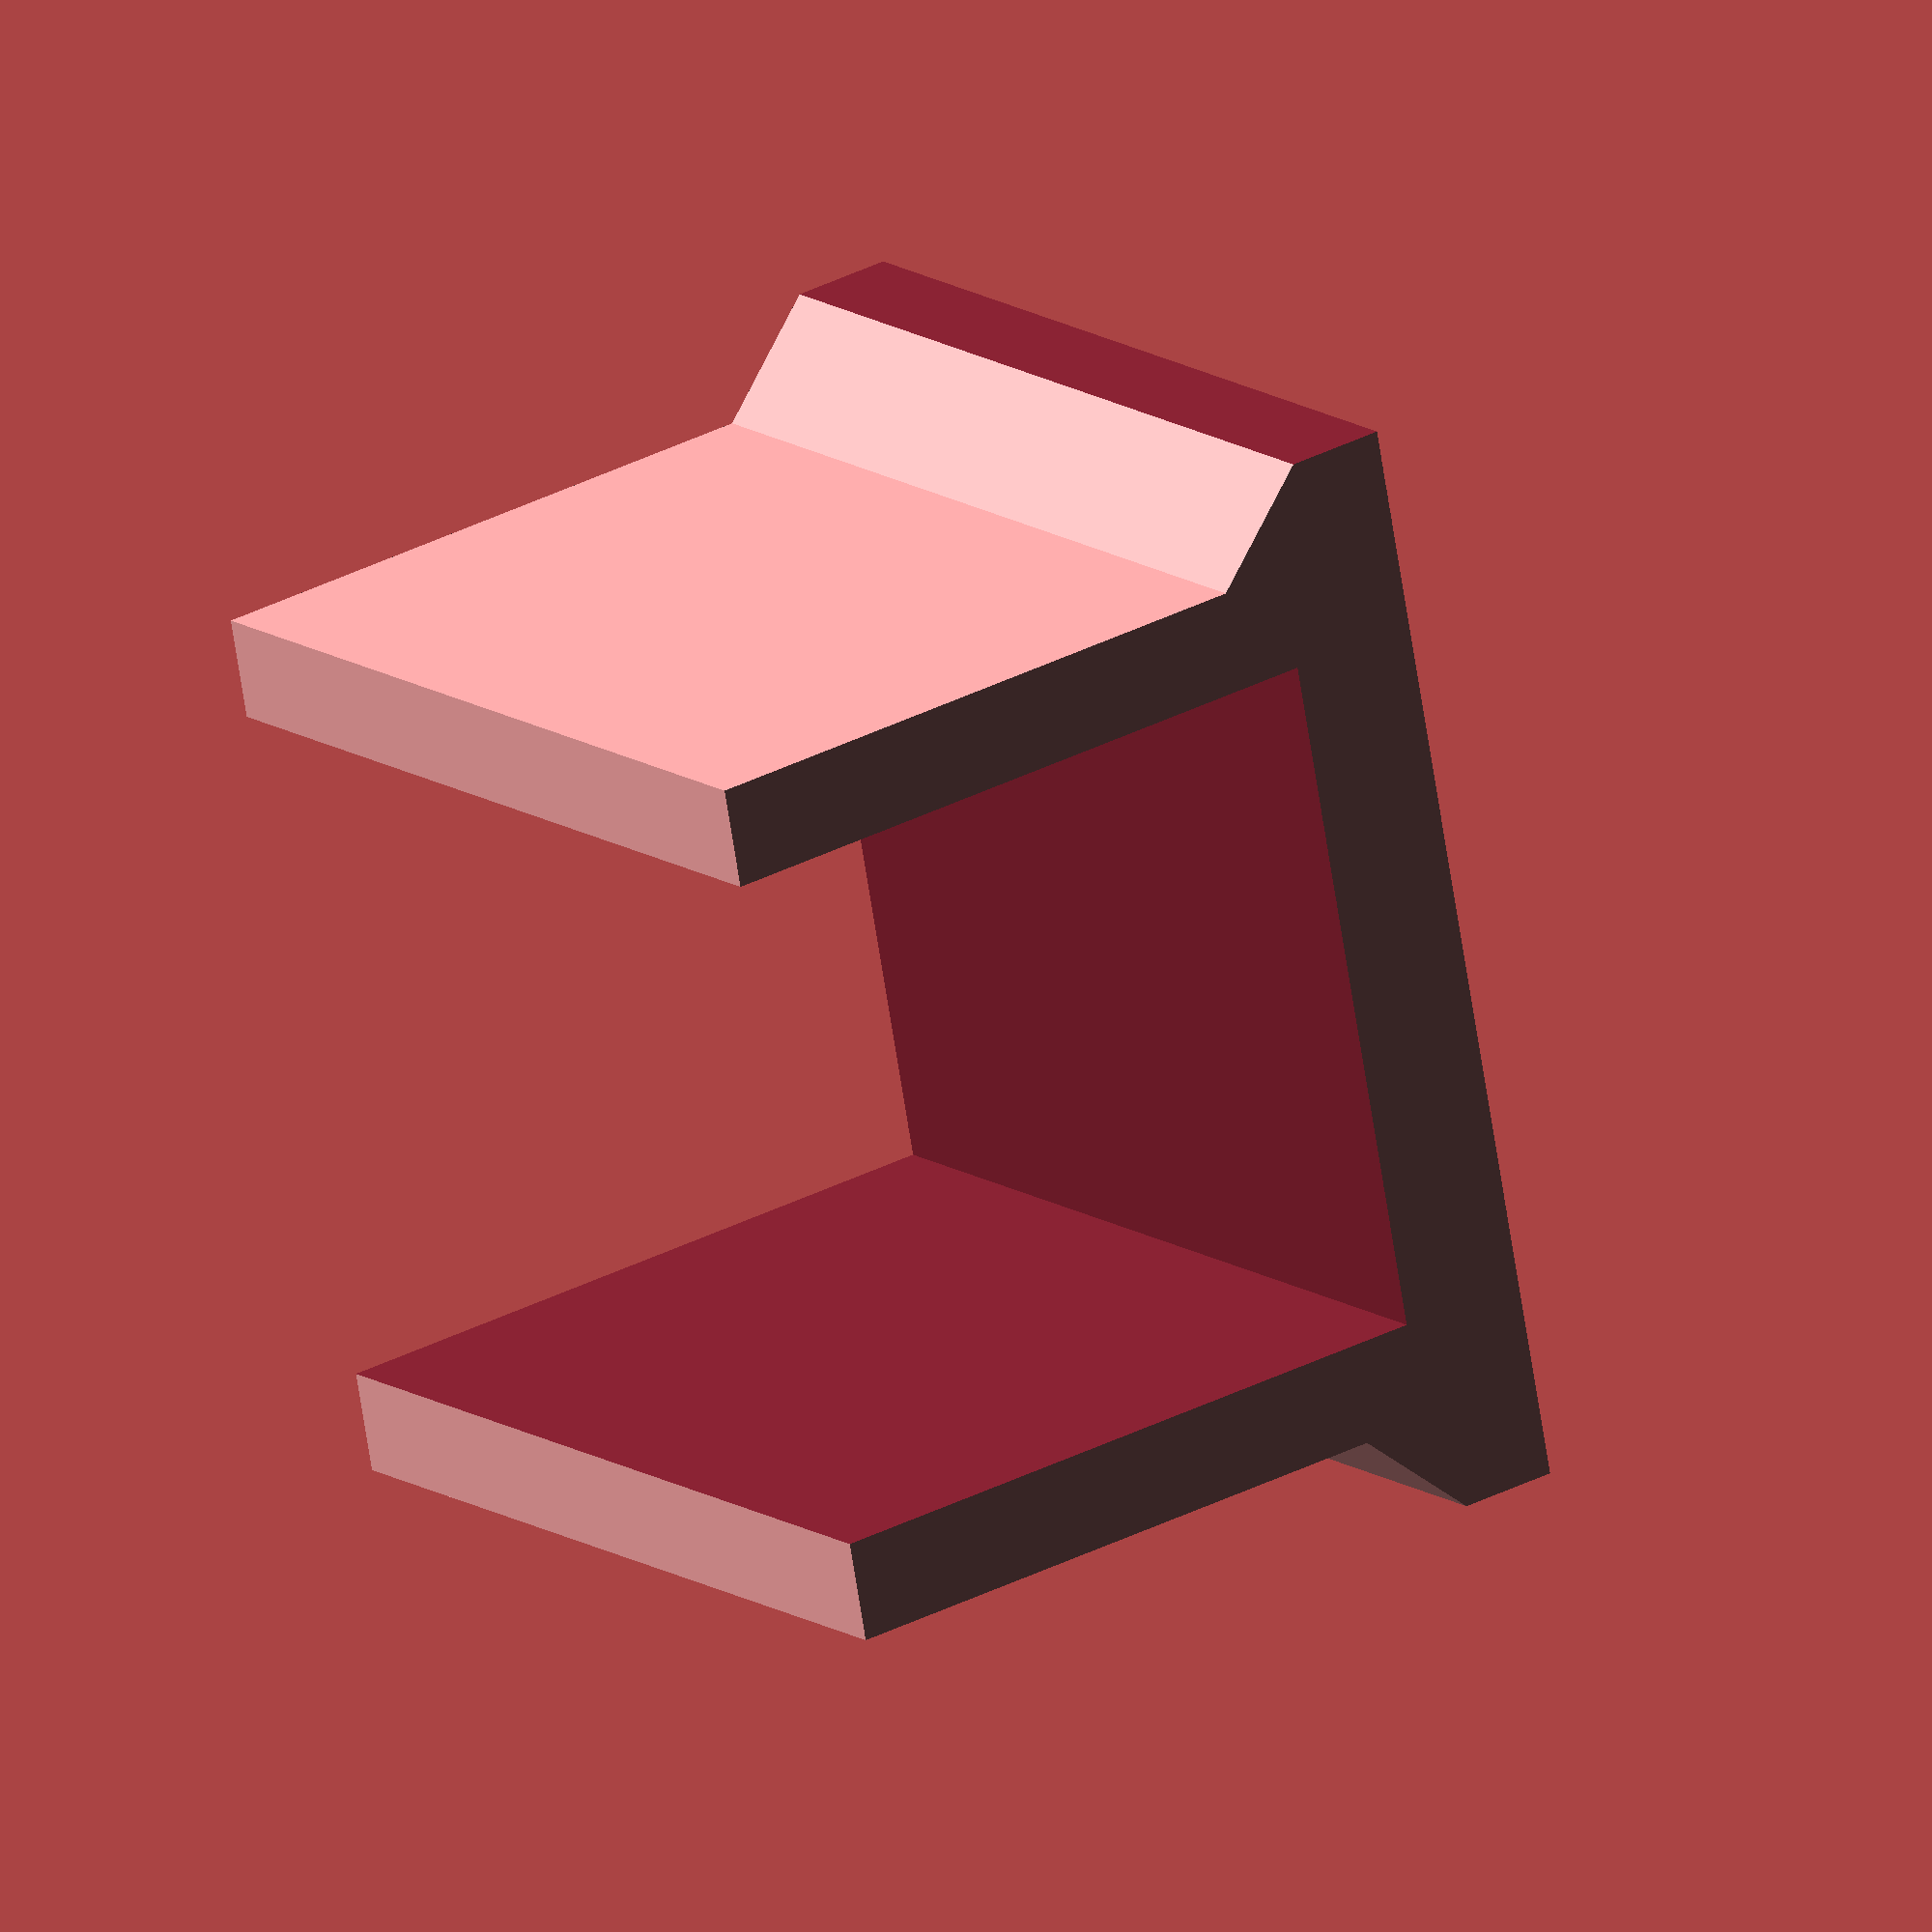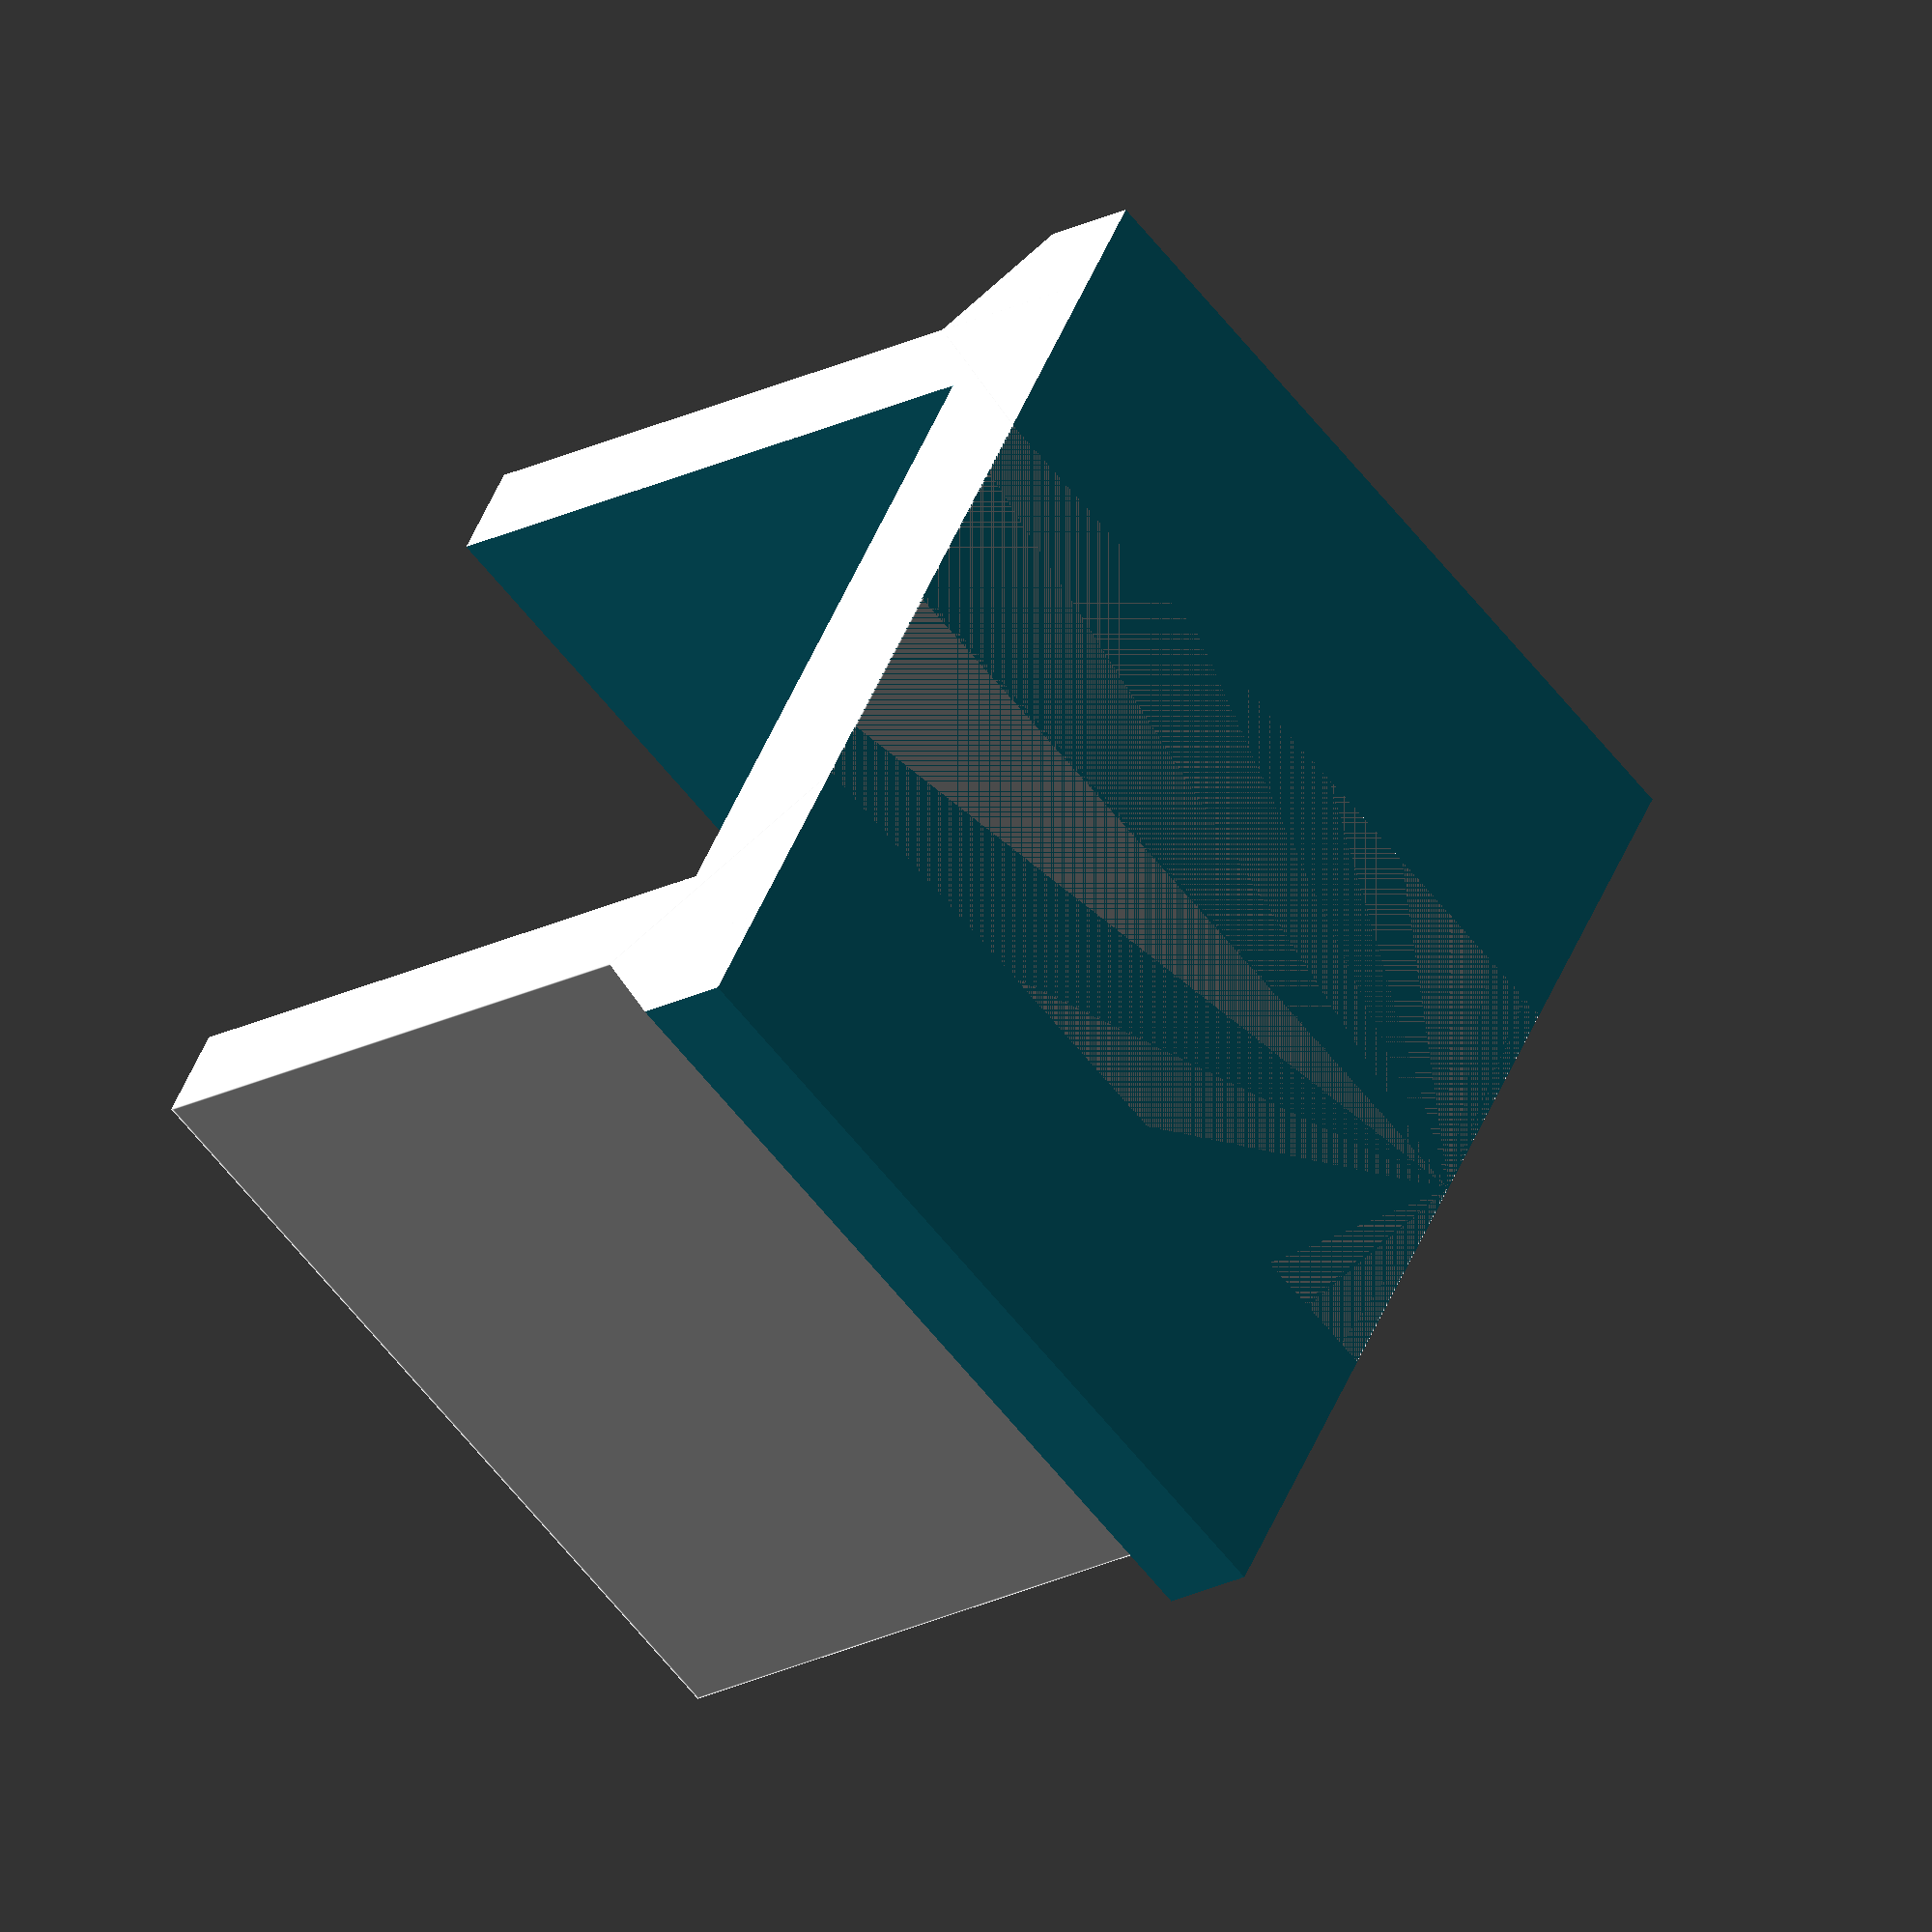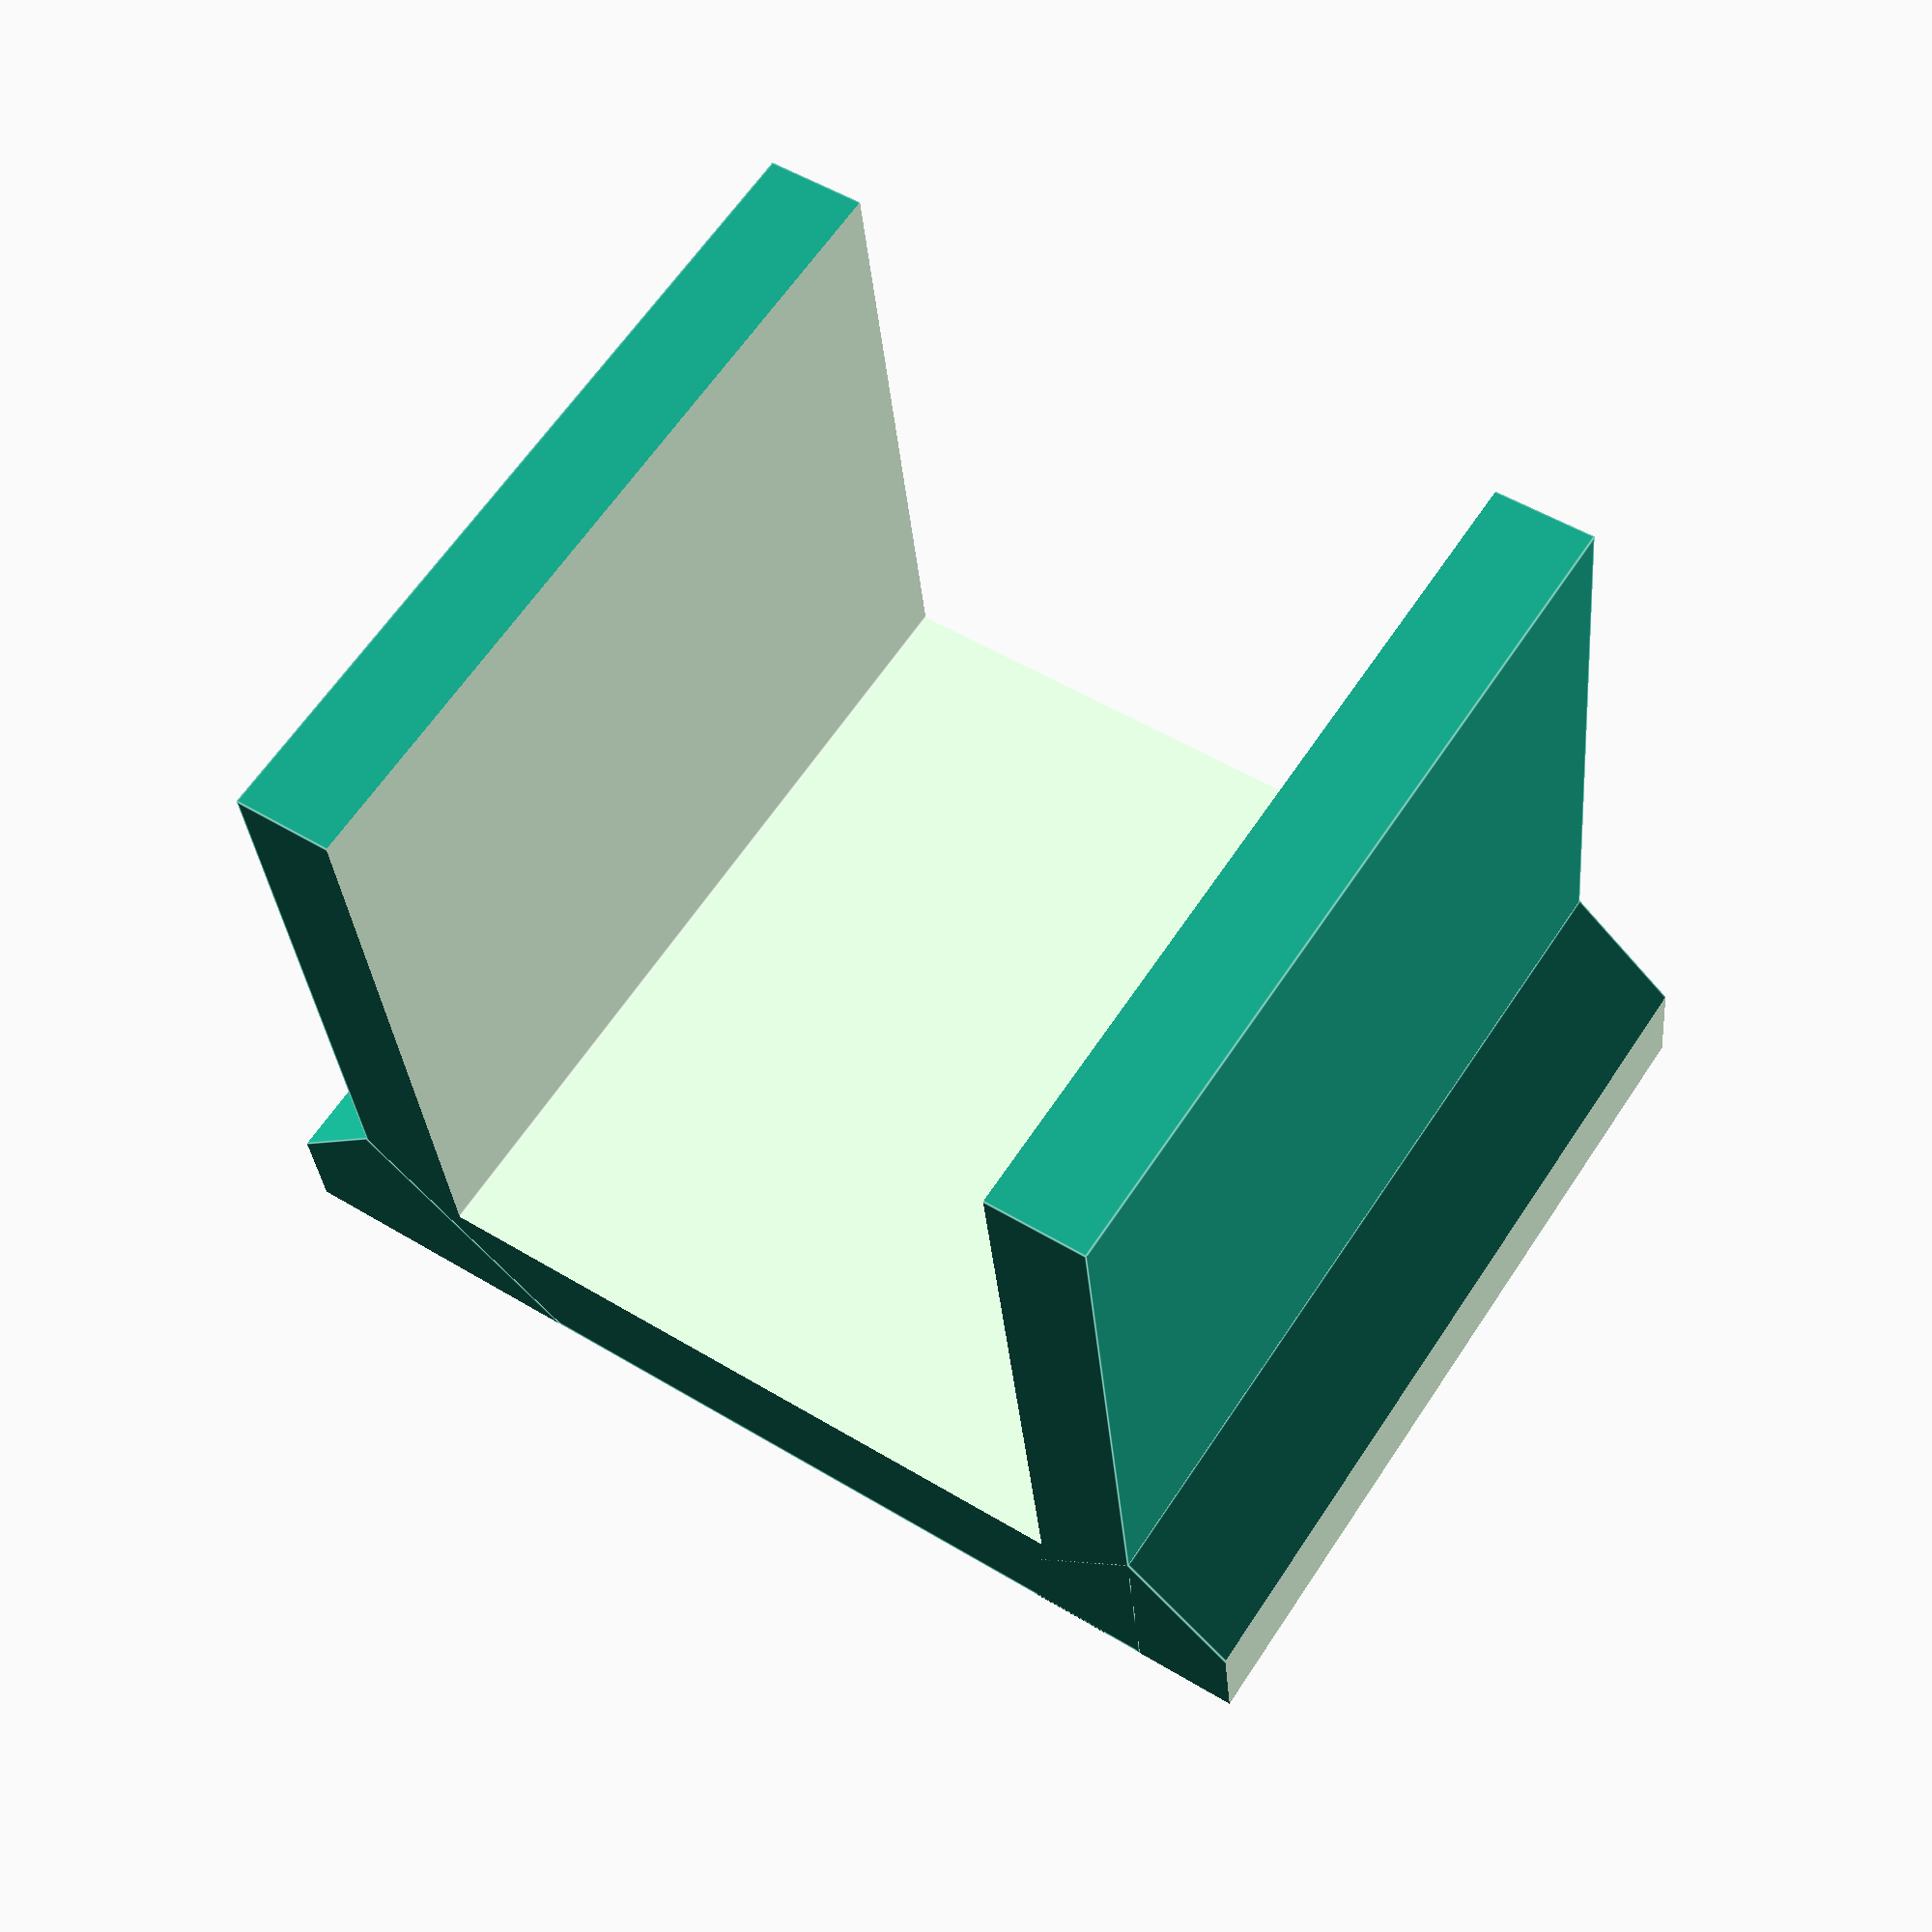
<openscad>
//Test Print for Aluminum Extrusion Slide Fit
AL_Wid = 20.5;        //Width of cut for 2020 Aluminum
AL_Wid2 = AL_Wid / 2;
Len = 25;               //Length of Test
Ht = 24;                //height of Test
Base_Ht = 4;            //Base Height
Weld_OD = 12;           //Outside Weld Diameter to make it Stiffer Slide Test
Weld_Rad = Weld_OD / 2;
module Welds()
{
    translate([0,-(AL_Wid2+3),0])
    rotate([0,90,0])
    cylinder(d=Weld_OD,h=Len,$fn=4);
    translate([0,(AL_Wid2+3),0])
    rotate([0,90,0])
    cylinder(d=Weld_OD,h=Len,$fn=4);
}
difference()
{
    union()
    {
        translate([0,-(AL_Wid2+3),0])
        cube([Len,AL_Wid+6,Ht]);
        Welds();
    }
    translate([-1,-AL_Wid2,Base_Ht])
    cube([Len+2,AL_Wid,Ht]);
    translate([0,0,-10])
    cylinder(d=100,h=10);
    translate([-1,-(AL_Wid2+(Weld_Rad)+10),-1])
    cube([Len+2,10,10]);
    translate([-1,(AL_Wid2+(Weld_Rad)),-1])
    cube([Len+2,10,10]);
}
</openscad>
<views>
elev=147.6 azim=344.9 roll=126.3 proj=o view=solid
elev=19.2 azim=329.2 roll=135.2 proj=o view=edges
elev=31.6 azim=123.3 roll=4.9 proj=p view=edges
</views>
